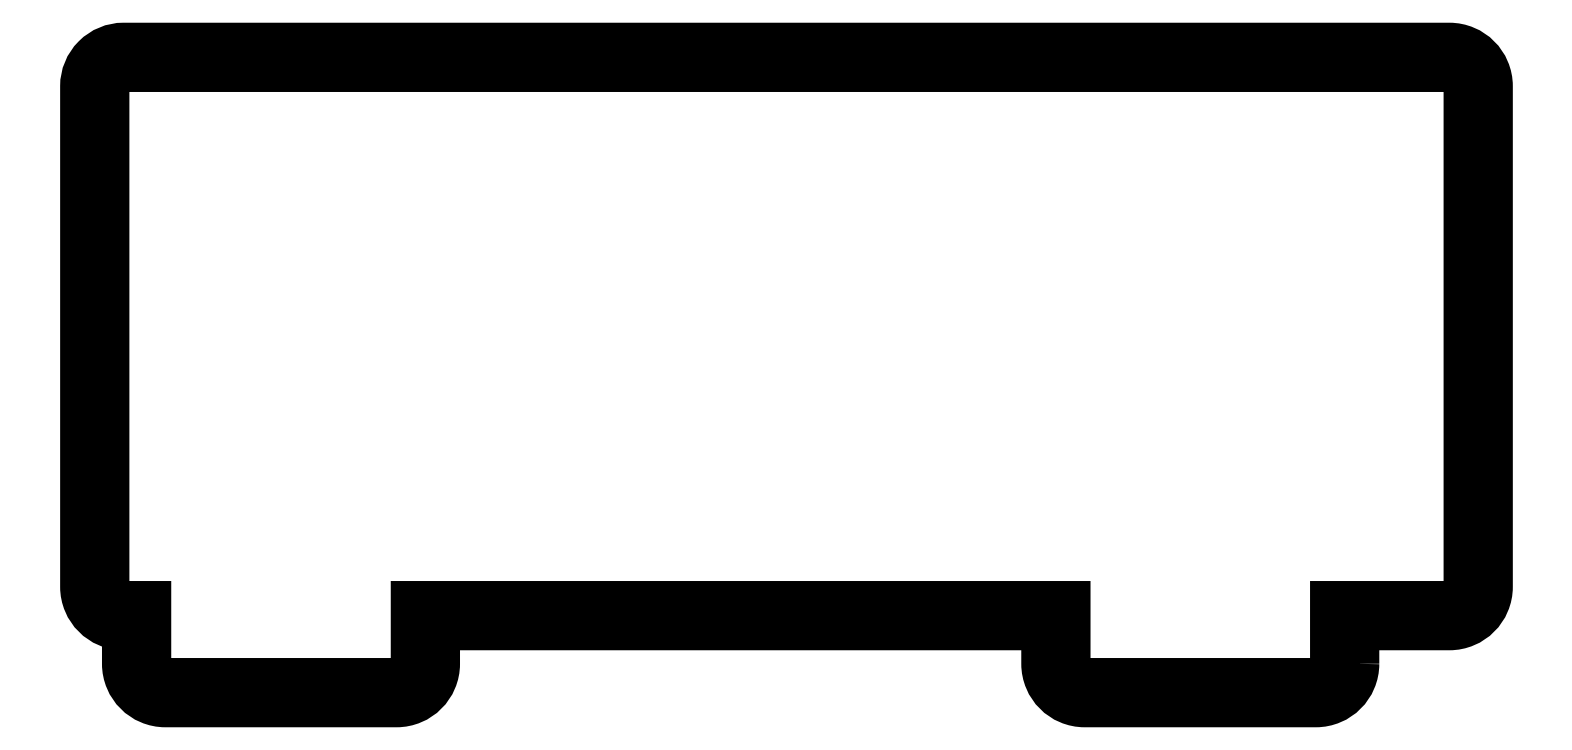
<metadata>
{"format":"dxf","ext":"dxf","renderer":"ezdxf+matplotlib","layout":"modelspace","background":"white","min_lineweight":24,"dpi":150}
</metadata>
<code>
0
SECTION
2
ENTITIES
0
LWPOLYLINE
8
0
90
20
70
1
43
0
10
19.18
20
-6.5
10
19.18
20
6.5
42
0.4142
10
18.68
20
7
10
-15.75
20
7
42
0.4142
10
-16.25
20
6.5
10
-16.25
20
-6.5
42
0.4142
10
-15.75
20
-7
10
-15.16
20
-7
10
-15.16
20
-8.5
42
0.4142
10
-14.66
20
-9
10
-8.663
20
-9
42
0.4142
10
-8.163
20
-8.5
10
-8.163
20
-7
10
8.713
20
-7
10
8.713
20
-8.5
42
0.4142
10
9.213
20
-9
10
15.21
20
-9
42
0.4142
10
15.71
20
-8.5
10
15.71
20
-7
10
18.68
20
-7
42
0.4142
0
LWPOLYLINE
8
0
90
20
70
1
43
0
10
16.21
20
-8.5
42
-0.4142
10
15.21
20
-9.5
10
9.213
20
-9.5
42
-0.4142
10
8.213
20
-8.5
10
8.213
20
-7.5
10
-7.663
20
-7.5
10
-7.663
20
-8.5
42
-0.4142
10
-8.663
20
-9.5
10
-14.66
20
-9.5
42
-0.4142
10
-15.66
20
-8.5
10
-15.66
20
-7.5
10
-15.75
20
-7.5
42
-0.4142
10
-16.75
20
-6.5
10
-16.75
20
6.5
42
-0.4142
10
-15.75
20
7.5
10
18.68
20
7.5
42
-0.4142
10
19.68
20
6.5
10
19.68
20
-6.5
42
-0.4142
10
18.68
20
-7.5
10
16.21
20
-7.5
0
ENDSEC
0
EOF

</code>
